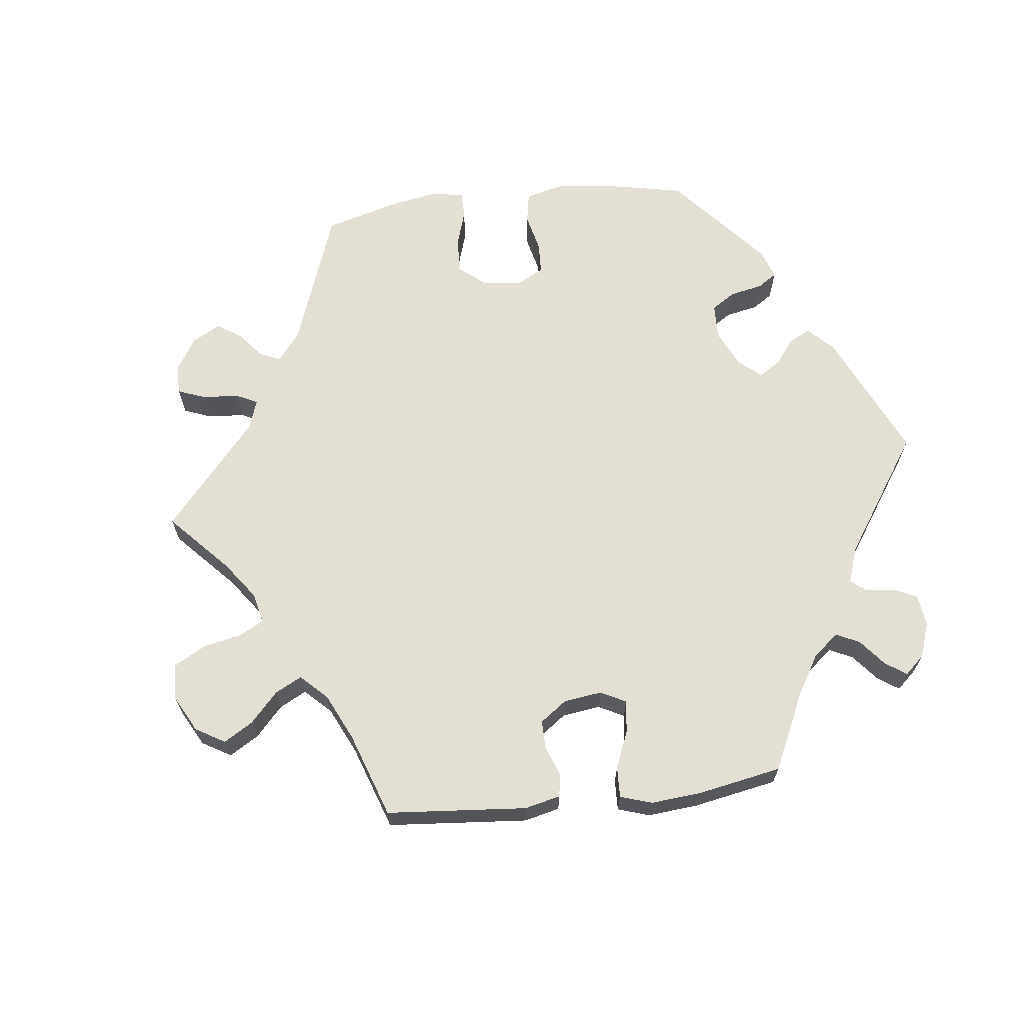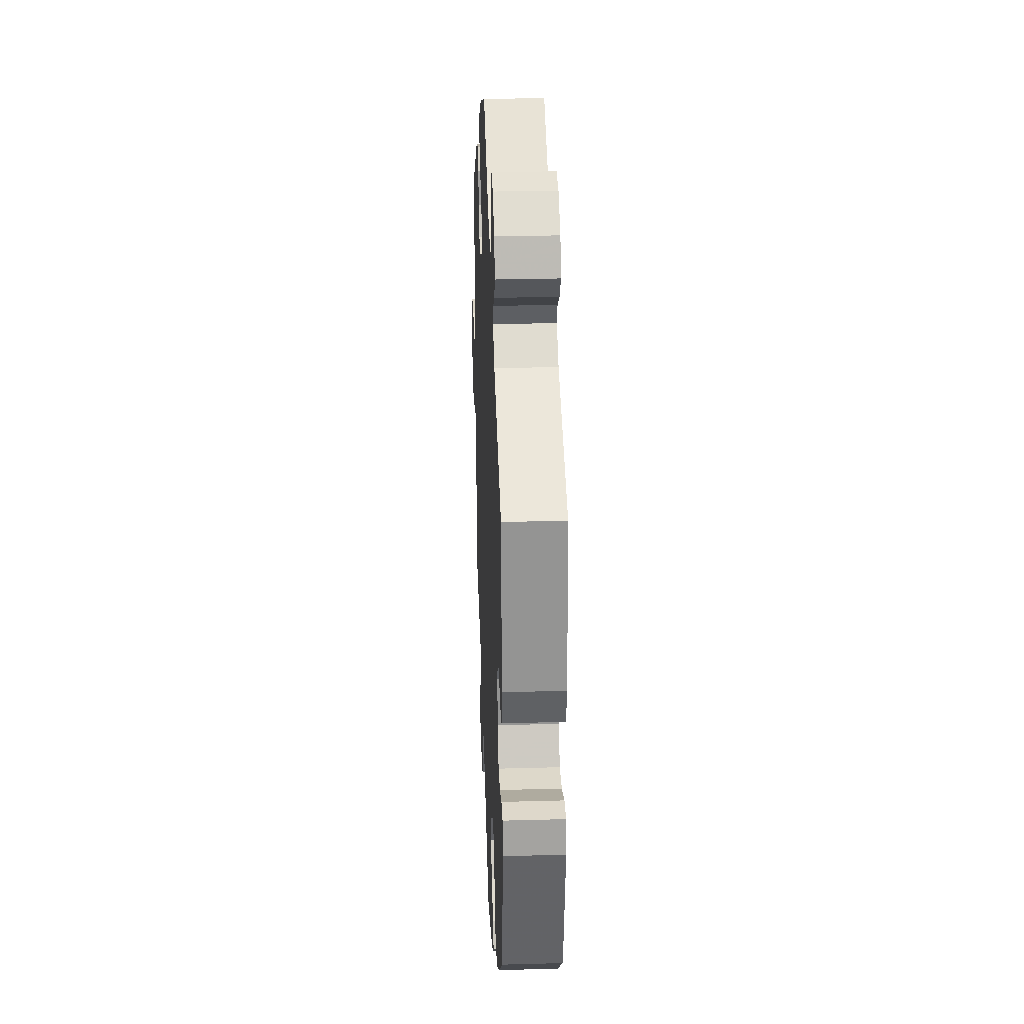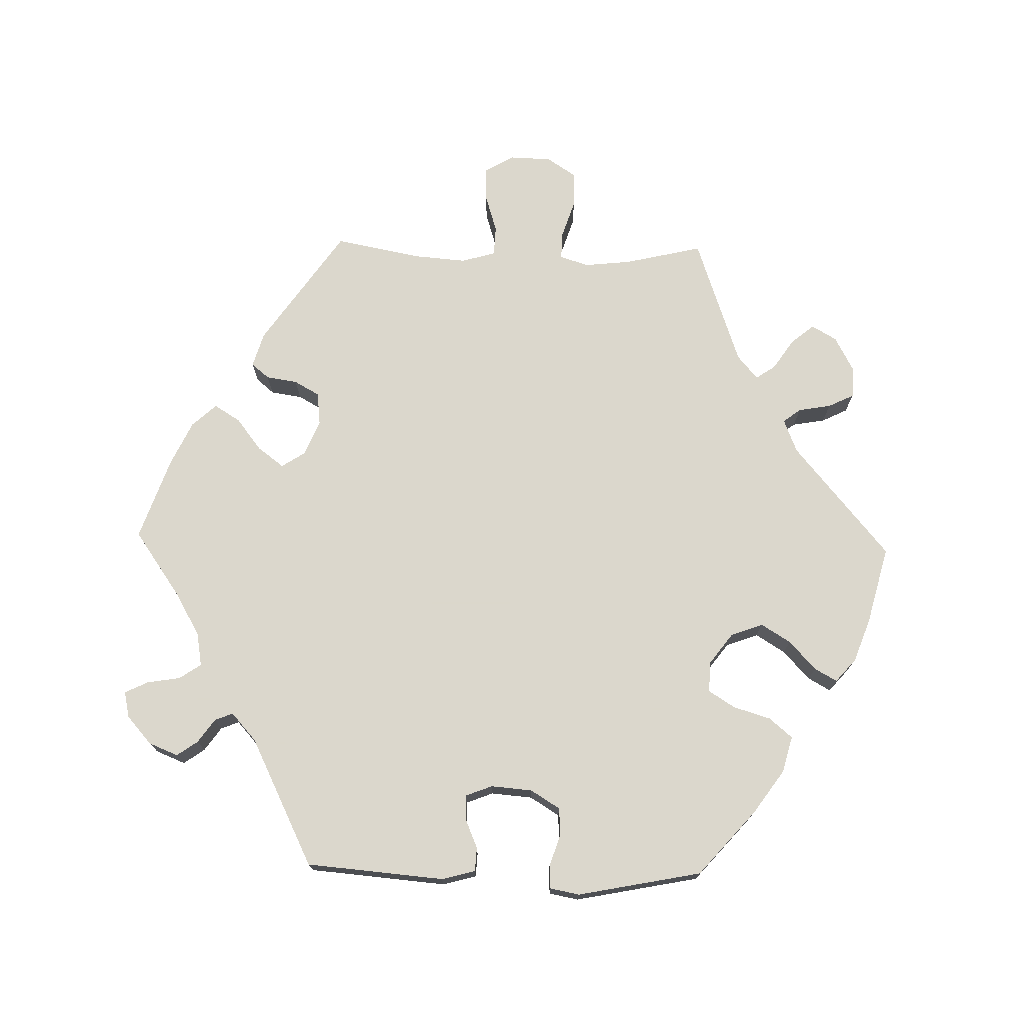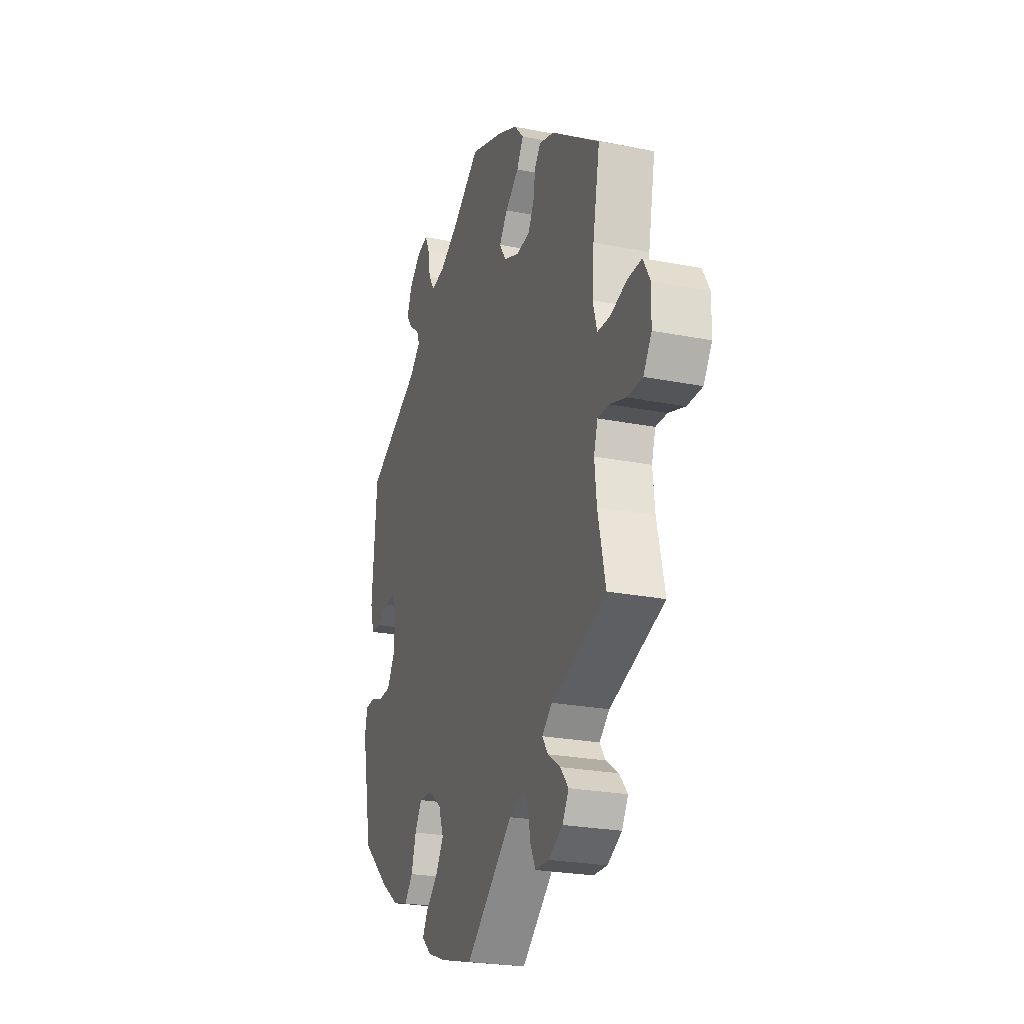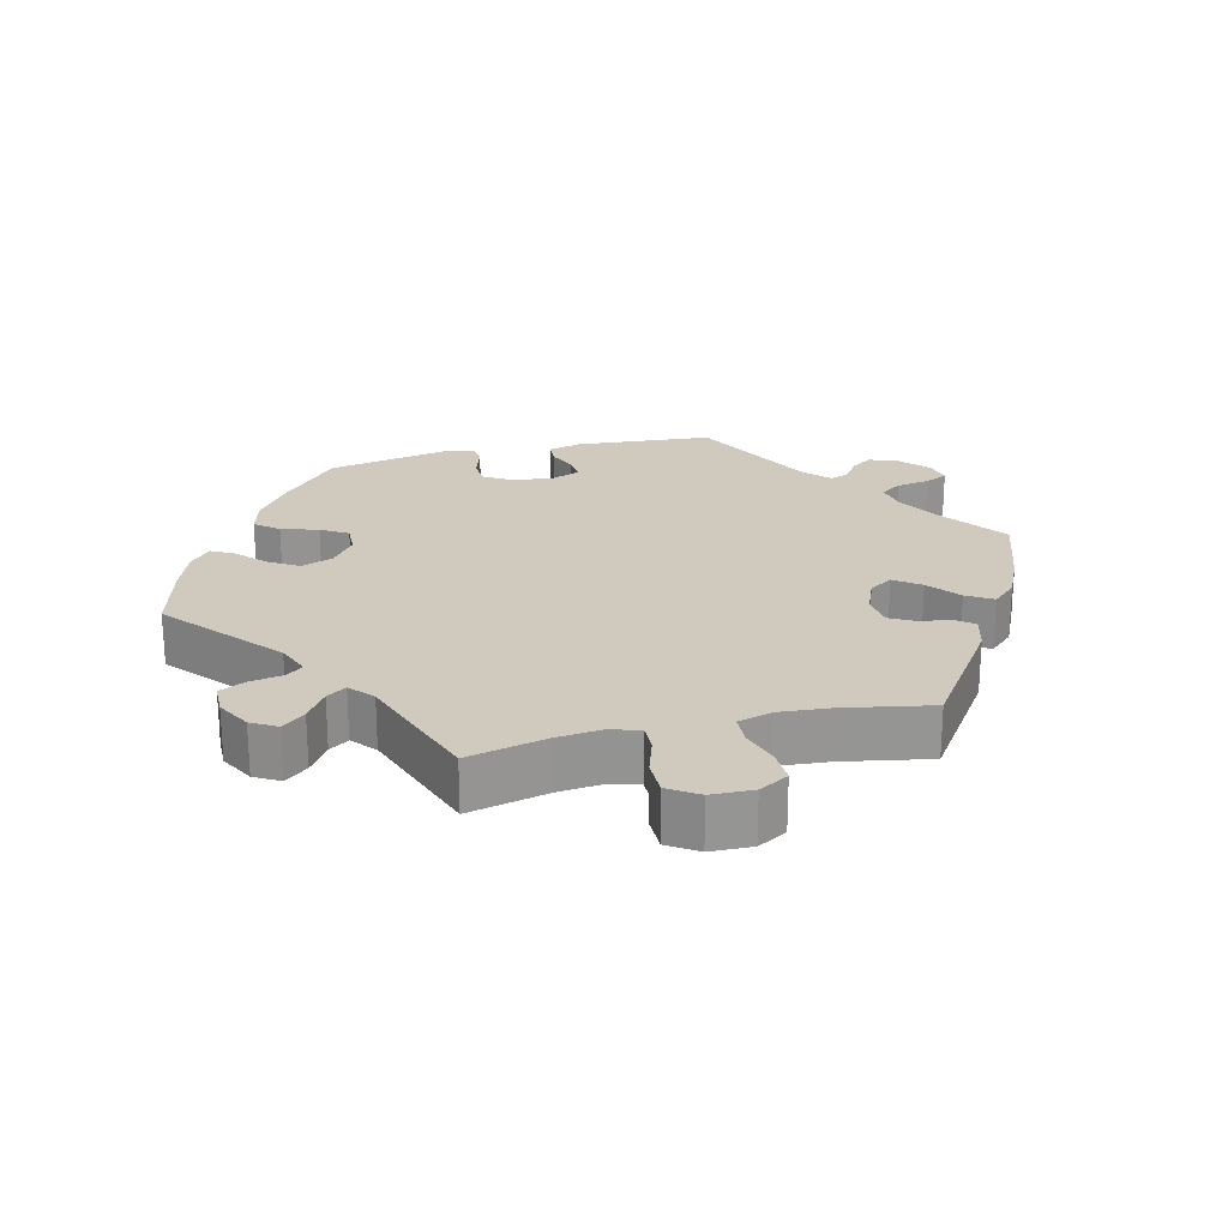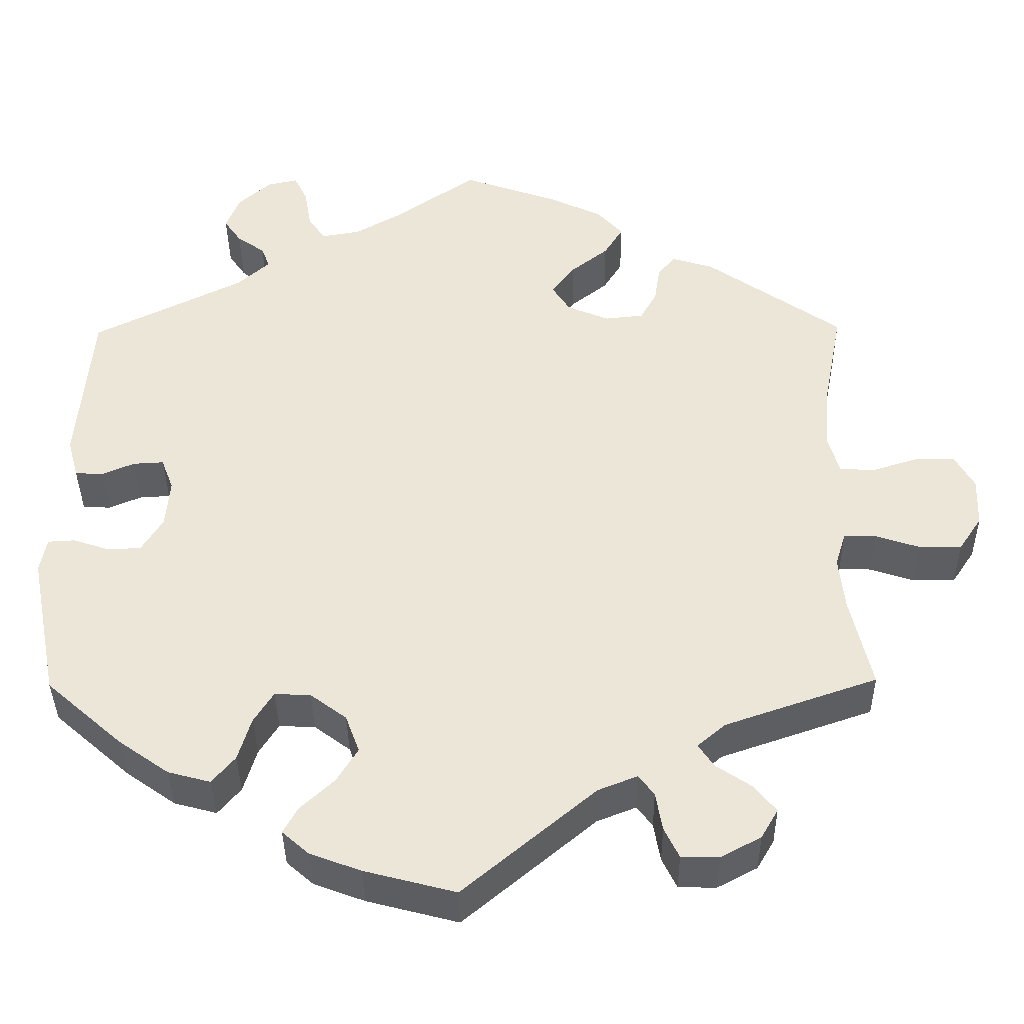
<metadata>
{"format":"obj","ext":"obj","renderer":"f3d","projection":"perspective","resolution":1024,"background":"white","views":[{"elev":66.7,"azim":-36.7,"up":"+Y"},{"elev":28.1,"azim":87.6,"up":"+Z"},{"elev":73.4,"azim":91.3,"up":"+Y"},{"elev":-24.4,"azim":-108.0,"up":"+Z"},{"elev":22.9,"azim":-104.1,"up":"+Y"},{"elev":-38.3,"azim":-179.3,"up":"+Z"}]}
</metadata>
<code>
v 0.517 0.07 0.091
v 0.504 0.07 0.043
v 0.47 0.07 0.041
v 0.43 0.07 0.058
v 0.393 0.07 0.06
v 0.378 0.07 0.021
v 0.383 0.07 -0.038
v 0.409 0.07 -0.08
v 0.449 0.07 -0.082
v 0.494 0.07 -0.067
v 0.527 0.07 -0.069
v 0.535 0.07 -0.111
v 0.5 0.07 -0.289
v 0.407 0.07 -0.371
v 0.346 0.07 -0.414
v 0.294 0.07 -0.428
v 0.266 0.07 -0.395
v 0.25 0.07 -0.342
v 0.226 0.07 -0.304
v 0.182 0.07 -0.306
v 0.138 0.07 -0.339
v 0.121 0.07 -0.385
v 0.147 0.07 -0.427
v 0.188 0.07 -0.465
v 0.206 0.07 -0.497
v 0.173 0.07 -0.526
v 0.111 0.07 -0.549
v 0 0.07 -0.578
v -0.161 0.07 -0.443
v -0.209 0.07 -0.424
v -0.228 0.07 -0.449
v -0.236 0.07 -0.496
v -0.254 0.07 -0.533
v -0.3 0.07 -0.534
v -0.349 0.07 -0.508
v -0.37 0.07 -0.472
v -0.343 0.07 -0.439
v -0.3 0.07 -0.41
v -0.281 0.07 -0.382
v -0.315 0.07 -0.353
v -0.501 0.07 -0.289
v -0.475 0.07 -0.177
v -0.468 0.07 -0.111
v -0.481 0.07 -0.069
v -0.52 0.07 -0.07
v -0.575 0.07 -0.088
v -0.626 0.07 -0.088
v -0.654 0.07 -0.046
v -0.656 0.07 0.014
v -0.632 0.07 0.056
v -0.583 0.07 0.055
v -0.528 0.07 0.038
v -0.485 0.07 0.04
v -0.471 0.07 0.089
v -0.477 0.07 0.163
v -0.501 0.07 0.288
v -0.335 0.07 0.403
v -0.285 0.07 0.418
v -0.264 0.07 0.393
v -0.257 0.07 0.348
v -0.237 0.07 0.312
v -0.19 0.07 0.307
v -0.139 0.07 0.328
v -0.117 0.07 0.362
v -0.145 0.07 0.399
v -0.191 0.07 0.435
v -0.214 0.07 0.472
v -0.182 0.07 0.507
v -0.118 0.07 0.537
v -0.001 0.07 0.578
v 0.096 0.07 0.51
v 0.156 0.07 0.476
v 0.203 0.07 0.468
v 0.224 0.07 0.499
v 0.232 0.07 0.547
v 0.248 0.07 0.58
v 0.285 0.07 0.572
v 0.325 0.07 0.537
v 0.342 0.07 0.495
v 0.321 0.07 0.465
v 0.287 0.07 0.441
v 0.277 0.07 0.415
v 0.316 0.07 0.38
v 0.5 0.07 0.289
v 0.517 0 0.091
v 0.504 0 0.043
v 0.47 0 0.041
v 0.43 0 0.058
v 0.393 0 0.06
v 0.378 0 0.021
v 0.383 0 -0.038
v 0.409 0 -0.08
v 0.449 0 -0.082
v 0.494 0 -0.067
v 0.527 0 -0.069
v 0.535 0 -0.111
v 0.5 0 -0.289
v 0.407 0 -0.371
v 0.346 0 -0.414
v 0.294 0 -0.428
v 0.266 0 -0.395
v 0.25 0 -0.342
v 0.226 0 -0.304
v 0.182 0 -0.306
v 0.138 0 -0.339
v 0.121 0 -0.385
v 0.147 0 -0.427
v 0.188 0 -0.465
v 0.206 0 -0.497
v 0.173 0 -0.526
v 0.111 0 -0.549
v 0 0 -0.578
v -0.161 0 -0.443
v -0.209 0 -0.424
v -0.228 0 -0.449
v -0.236 0 -0.496
v -0.254 0 -0.533
v -0.3 0 -0.534
v -0.349 0 -0.508
v -0.37 0 -0.472
v -0.343 0 -0.439
v -0.3 0 -0.41
v -0.281 0 -0.382
v -0.315 0 -0.353
v -0.501 0 -0.289
v -0.475 0 -0.177
v -0.468 0 -0.111
v -0.481 0 -0.069
v -0.52 0 -0.07
v -0.575 0 -0.088
v -0.626 0 -0.088
v -0.654 0 -0.046
v -0.656 0 0.014
v -0.632 0 0.056
v -0.583 0 0.055
v -0.528 0 0.038
v -0.485 0 0.04
v -0.471 0 0.089
v -0.477 0 0.163
v -0.501 0 0.288
v -0.335 0 0.403
v -0.285 0 0.418
v -0.264 0 0.393
v -0.257 0 0.348
v -0.237 0 0.312
v -0.19 0 0.307
v -0.139 0 0.328
v -0.117 0 0.362
v -0.145 0 0.399
v -0.191 0 0.435
v -0.214 0 0.472
v -0.182 0 0.507
v -0.118 0 0.537
v -0.001 0 0.578
v 0.096 0 0.51
v 0.156 0 0.476
v 0.203 0 0.468
v 0.224 0 0.499
v 0.232 0 0.547
v 0.248 0 0.58
v 0.285 0 0.572
v 0.325 0 0.537
v 0.342 0 0.495
v 0.321 0 0.465
v 0.287 0 0.441
v 0.277 0 0.415
v 0.316 0 0.38
v 0.5 0 0.289
f 83 84 1 2
f 82 83 2 3
f 78 79 80 81
f 76 77 78 81
f 74 75 76 81
f 73 74 81 82
f 72 73 82 3
f 68 69 70 71
f 65 66 67 68
f 64 65 68 71
f 63 64 71 72
f 57 58 59 60
f 55 56 57 60
f 54 55 60 61
f 53 54 61 62
f 49 50 51 52
f 49 52 53
f 48 49 53
f 45 46 47 48
f 44 45 48 53
f 43 44 53 62
f 40 41 42
f 39 40 42 43
f 35 36 37 38
f 35 38 39
f 34 35 39
f 31 32 33 34
f 30 31 34 39
f 29 30 39 43
f 23 24 25 26
f 22 23 26 27
f 15 16 17 18
f 15 18 19
f 14 15 19
f 13 14 19
f 12 13 19 20
f 9 10 11 12
f 8 9 12 20
f 63 72 3 4
f 62 63 4 5
f 43 62 5 6
f 29 43 6 7
f 22 27 28 29
f 21 22 29
f 20 21 29
f 7 8 20 29
f 86 85 168 167
f 87 86 167 166
f 165 164 163 162
f 165 162 161 160
f 165 160 159 158
f 166 165 158 157
f 87 166 157 156
f 155 154 153 152
f 152 151 150 149
f 155 152 149 148
f 156 155 148 147
f 144 143 142 141
f 144 141 140 139
f 145 144 139 138
f 146 145 138 137
f 136 135 134 133
f 137 136 133
f 137 133 132
f 132 131 130 129
f 137 132 129 128
f 146 137 128 127
f 126 125 124
f 127 126 124 123
f 122 121 120 119
f 123 122 119
f 123 119 118
f 118 117 116 115
f 123 118 115 114
f 127 123 114 113
f 110 109 108 107
f 111 110 107 106
f 102 101 100 99
f 103 102 99
f 103 99 98
f 103 98 97
f 104 103 97 96
f 96 95 94 93
f 104 96 93 92
f 88 87 156 147
f 89 88 147 146
f 90 89 146 127
f 91 90 127 113
f 113 112 111 106
f 113 106 105
f 113 105 104
f 113 104 92 91
f 1 85 86 2
f 2 86 87 3
f 3 87 88 4
f 4 88 89 5
f 5 89 90 6
f 6 90 91 7
f 7 91 92 8
f 8 92 93 9
f 9 93 94 10
f 10 94 95 11
f 11 95 96 12
f 12 96 97 13
f 13 97 98 14
f 14 98 99 15
f 15 99 100 16
f 16 100 101 17
f 17 101 102 18
f 18 102 103 19
f 19 103 104 20
f 20 104 105 21
f 21 105 106 22
f 22 106 107 23
f 23 107 108 24
f 24 108 109 25
f 25 109 110 26
f 26 110 111 27
f 27 111 112 28
f 28 112 113 29
f 29 113 114 30
f 30 114 115 31
f 31 115 116 32
f 32 116 117 33
f 33 117 118 34
f 34 118 119 35
f 35 119 120 36
f 36 120 121 37
f 37 121 122 38
f 38 122 123 39
f 39 123 124 40
f 40 124 125 41
f 41 125 126 42
f 42 126 127 43
f 43 127 128 44
f 44 128 129 45
f 45 129 130 46
f 46 130 131 47
f 47 131 132 48
f 48 132 133 49
f 49 133 134 50
f 50 134 135 51
f 51 135 136 52
f 52 136 137 53
f 53 137 138 54
f 54 138 139 55
f 55 139 140 56
f 56 140 141 57
f 57 141 142 58
f 58 142 143 59
f 59 143 144 60
f 60 144 145 61
f 61 145 146 62
f 62 146 147 63
f 63 147 148 64
f 64 148 149 65
f 65 149 150 66
f 66 150 151 67
f 67 151 152 68
f 68 152 153 69
f 69 153 154 70
f 70 154 155 71
f 71 155 156 72
f 72 156 157 73
f 73 157 158 74
f 74 158 159 75
f 75 159 160 76
f 76 160 161 77
f 77 161 162 78
f 78 162 163 79
f 79 163 164 80
f 80 164 165 81
f 81 165 166 82
f 82 166 167 83
f 83 167 168 84
f 84 168 85 1

</code>
